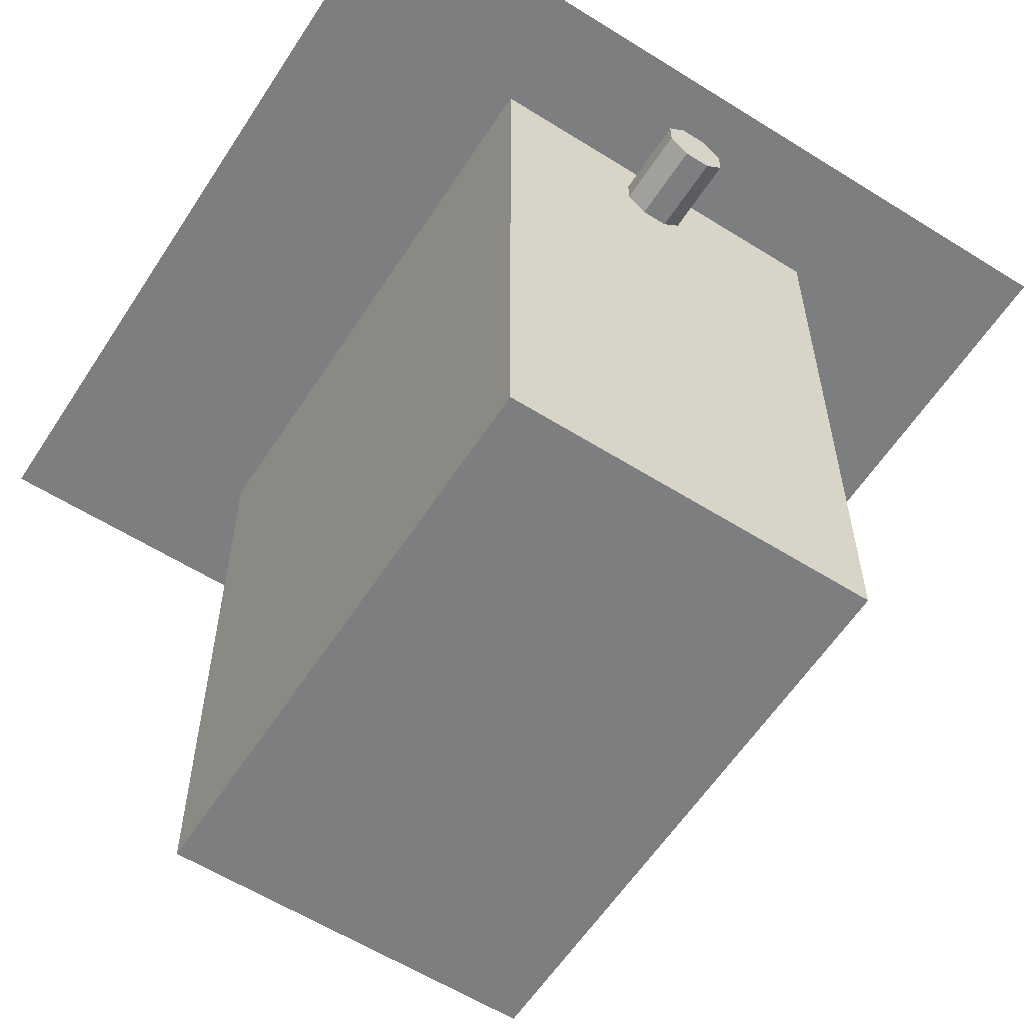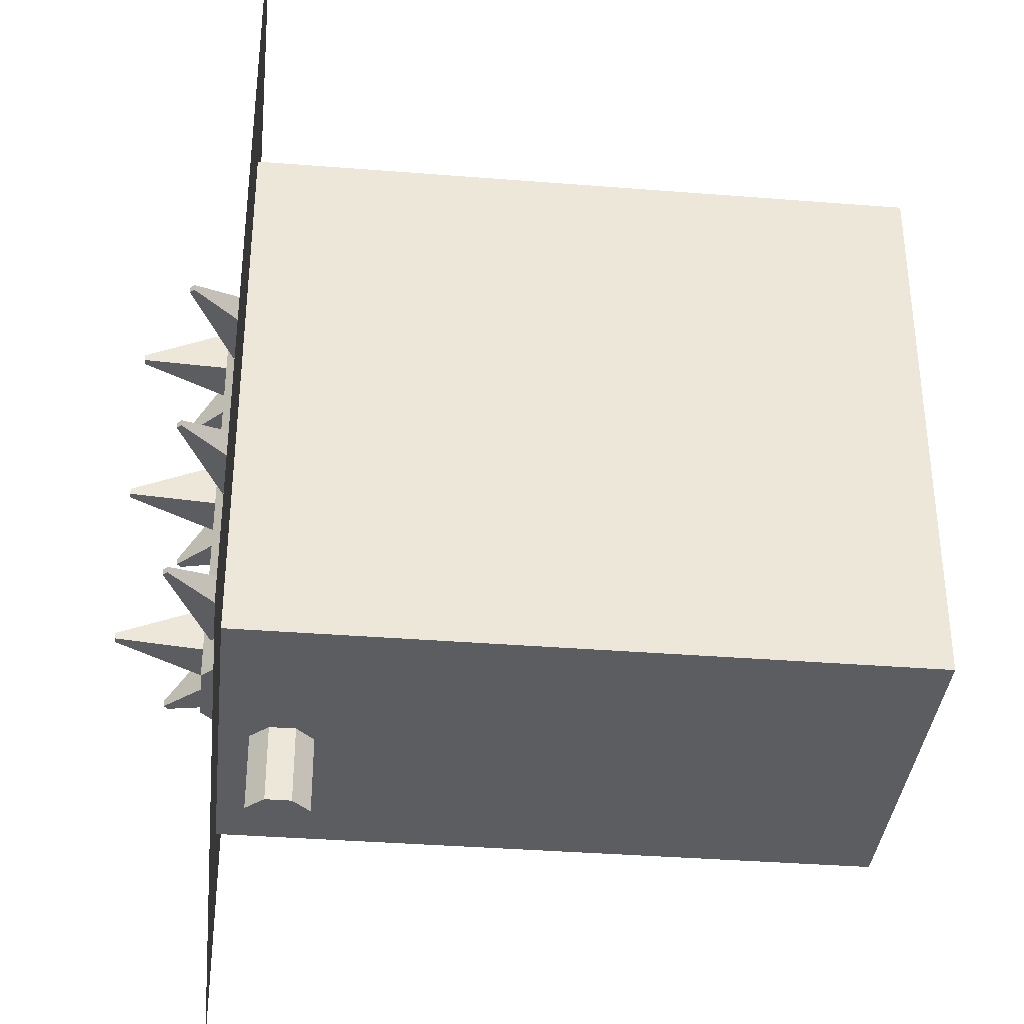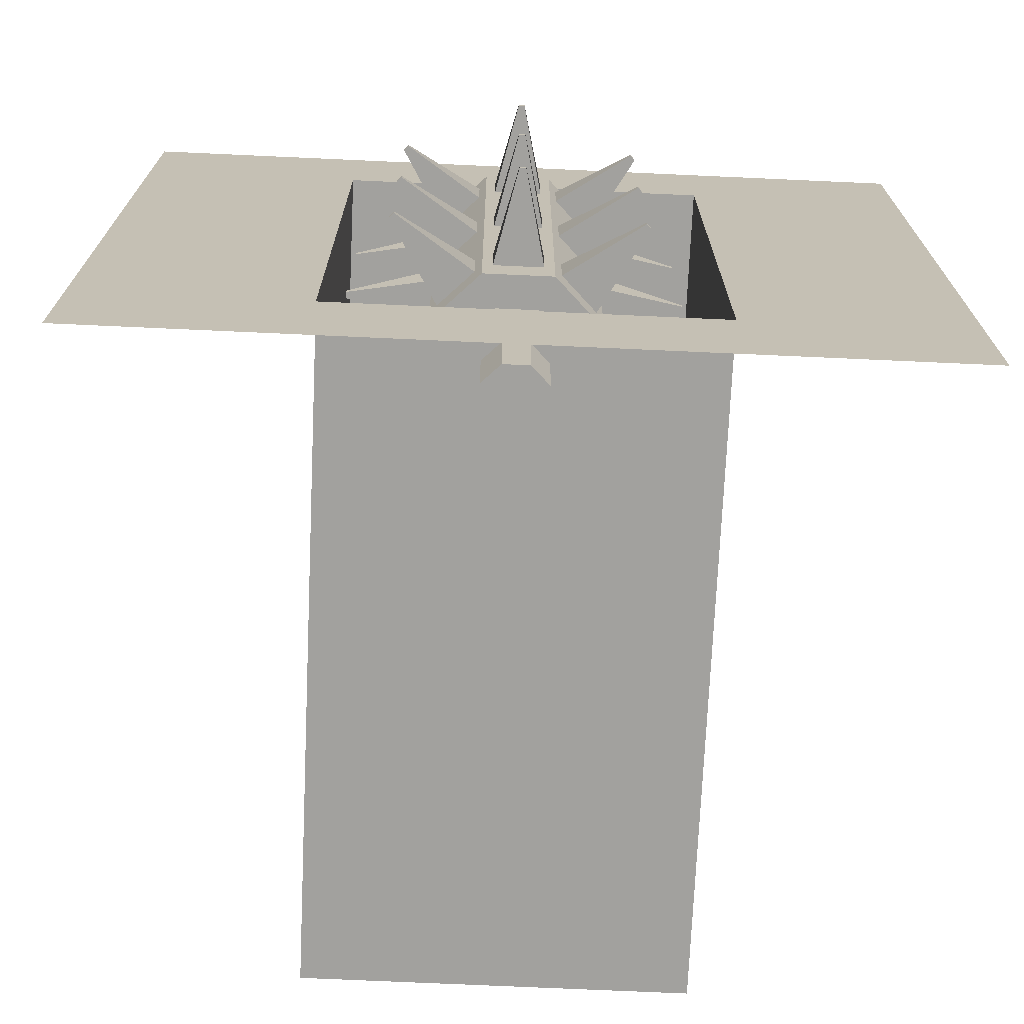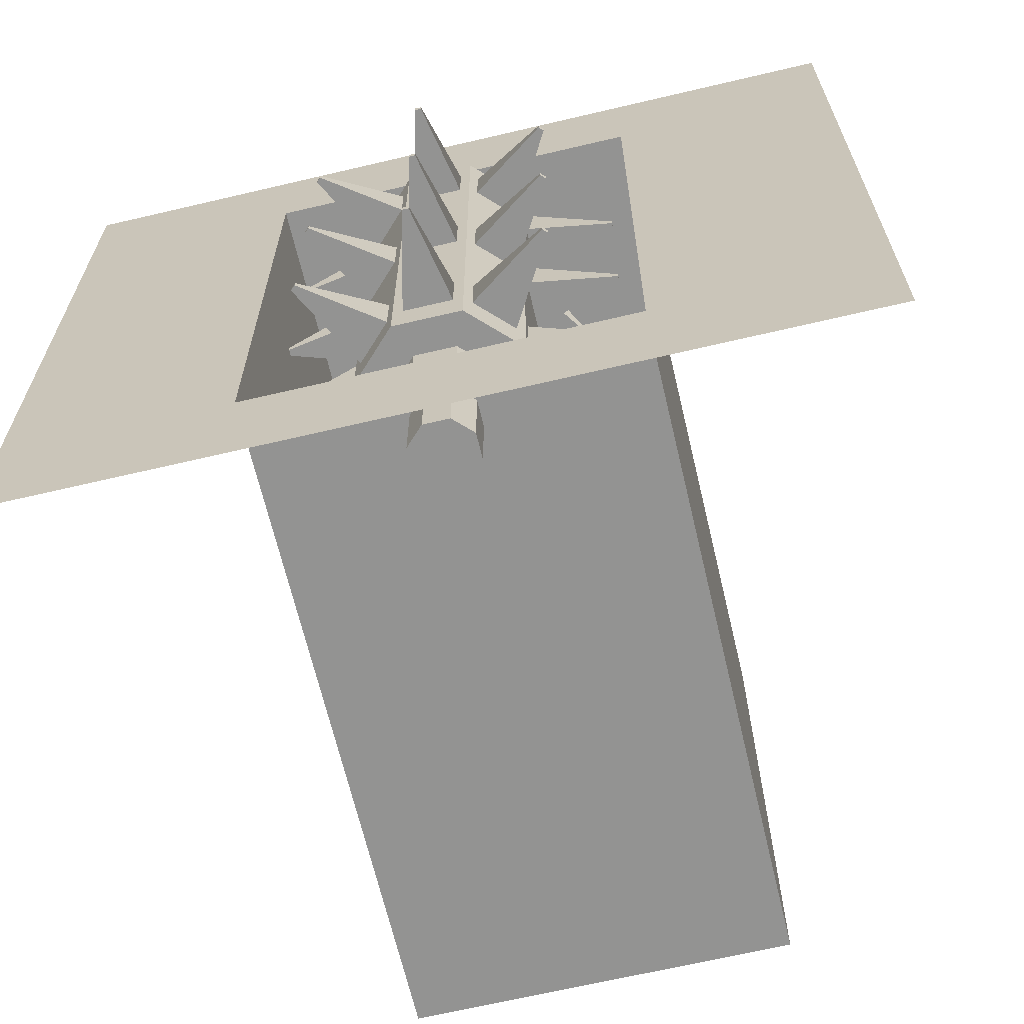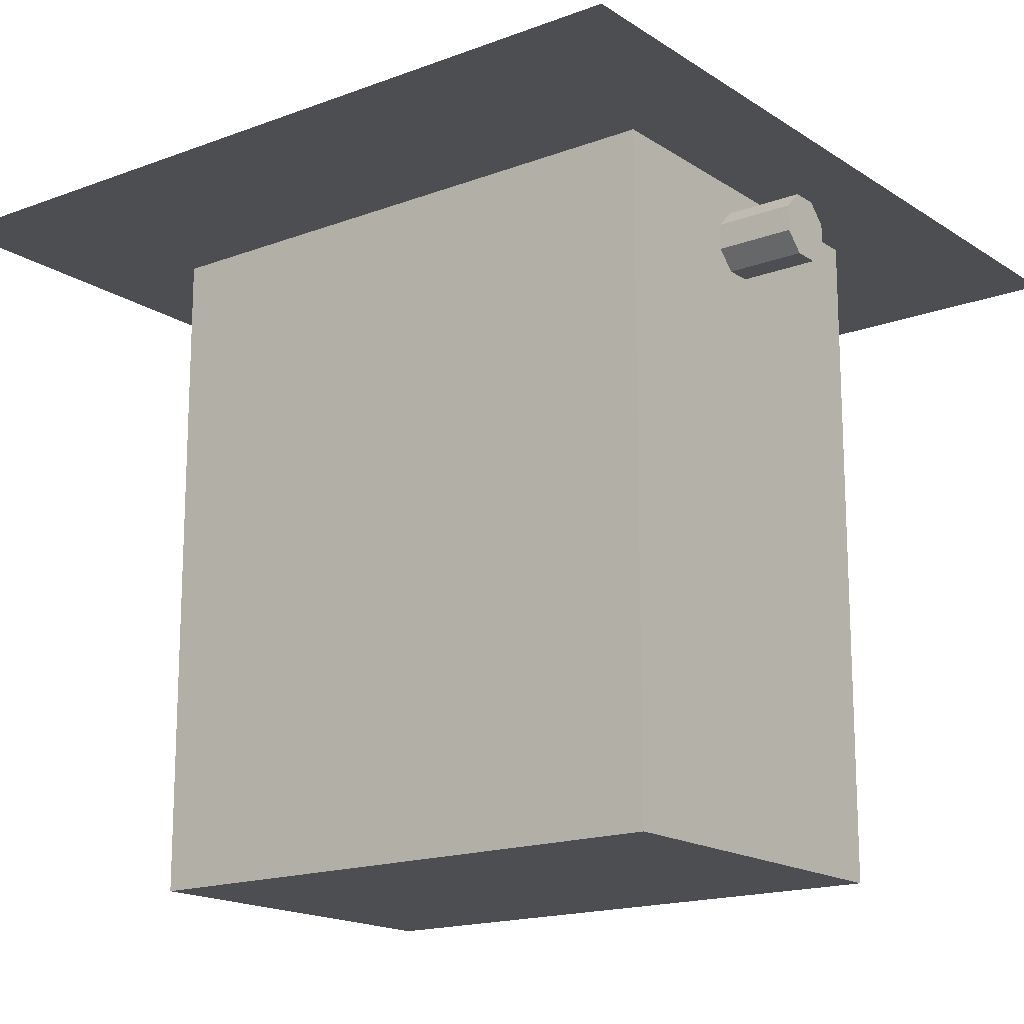
<metadata>
{"format":"obj","ext":"obj","renderer":"f3d","projection":"perspective","resolution":1024,"background":"white","views":[{"elev":-59.3,"azim":147.2,"up":"+Y"},{"elev":-36.4,"azim":-95.9,"up":"+Z"},{"elev":-72.1,"azim":177.4,"up":"+Z"},{"elev":-66.6,"azim":-166.7,"up":"+Z"},{"elev":-16.8,"azim":127.4,"up":"+Y"}]}
</metadata>
<code>
v 5 0 10
v 10 0 10
v 10 0 5
v 0 0 5
v 0 0 0
v 5 0 -2e-06
v 0 0 10
v 10 0 -4e-06
v 2.5 0 10
v 2.5 0 5
v 2.5 0 -1e-06
v 7.5 0 10
v 7.5 0 5
v 7.5 0 -3e-06
v 0 0 1.25
v 2.5 0 1.25
v 5 0 1.25
v 7.5 0 1.25
v 10 0 1.25
v 0 0 8.75
v 2.5 0 8.75
v 5 0 8.75
v 7.5 0 8.75
v 10 0 8.75
v 5 0 8.516
v 7.287 0 8.516
v 7.287 0 5
v 2.713 0 8.516
v 2.713 0 5
v 2.713 0 1.484
v 5 0 1.484
v 7.287 0 1.484
v 5 -8.19 8.516
v 7.287 -8.19 8.516
v 7.287 -8.19 5
v 5 -8.19 5
v 2.713 -8.19 8.516
v 2.713 -8.19 5
v 2.713 -8.19 1.484
v 5 -8.19 1.484
v 7.287 -8.19 1.484
f 33 34 35 36
f 15 16 11 5
f 4 20 21 10
f 6 17 18 14
f 37 33 36 38
f 11 16 17 6
f 13 23 24 3
f 14 18 19 8
f 10 16 15 4
f 36 40 39 38
f 35 41 40 36
f 3 19 18 13
f 7 9 21 20
f 22 21 9 1
f 1 12 23 22
f 24 23 12 2
f 22 23 26 25
f 26 23 13 27
f 27 13 18 32
f 21 22 25 28
f 28 29 10 21
f 17 16 30 31
f 29 30 16 10
f 18 17 31 32
f 25 26 34 33
f 34 26 27 35
f 35 27 32 41
f 28 25 33 37
f 37 38 29 28
f 31 30 39 40
f 38 39 30 29
f 32 31 40 41
v 5.586 0.1648 7.441
v 5.995 -0.2447 7.441
v 6.518 0.7419 7.19
v 6.572 0.6877 7.19
v 6.518 0.7419 7.113
v 6.572 0.6877 7.113
v 5.586 0.1648 6.862
v 5.995 -0.2447 6.862
v 5.586 0.1648 5.29
v 5.995 -0.2447 5.29
v 6.518 0.7419 5.038
v 6.572 0.6877 5.038
v 6.518 0.7419 4.962
v 6.572 0.6877 4.962
v 5.586 0.1648 4.71
v 5.995 -0.2447 4.71
v 5.586 0.1648 3.138
v 5.995 -0.2447 3.138
v 6.518 0.7419 2.887
v 6.572 0.6877 2.887
v 6.518 0.7419 2.81
v 6.572 0.6877 2.81
v 5.586 0.1648 2.559
v 5.995 -0.2447 2.559
v 4.804 0.2489 7.441
v 5.383 0.2489 7.441
v 5.055 1.316 7.19
v 5.132 1.316 7.19
v 5.055 1.316 7.113
v 5.132 1.316 7.113
v 4.804 0.2489 6.862
v 5.383 0.2489 6.862
v 4.804 0.2489 5.29
v 5.383 0.2489 5.29
v 5.055 1.316 5.038
v 5.132 1.316 5.038
v 5.055 1.316 4.962
v 5.132 1.316 4.962
v 4.804 0.2489 4.71
v 5.383 0.2489 4.71
v 4.804 0.2489 3.138
v 5.383 0.2489 3.138
v 5.055 1.316 2.887
v 5.132 1.316 2.887
v 5.055 1.316 2.81
v 5.132 1.316 2.81
v 4.804 0.2489 2.559
v 5.383 0.2489 2.559
v 4.191 -0.2447 7.441
v 4.601 0.1648 7.441
v 3.614 0.6877 7.19
v 3.668 0.7419 7.19
v 3.614 0.6877 7.113
v 3.668 0.7419 7.113
v 4.191 -0.2447 6.862
v 4.601 0.1648 6.862
v 4.191 -0.2447 5.29
v 4.601 0.1648 5.29
v 3.614 0.6877 5.038
v 3.668 0.7419 5.038
v 3.614 0.6877 4.962
v 3.668 0.7419 4.962
v 4.191 -0.2447 4.71
v 4.601 0.1648 4.71
v 4.191 -0.2447 3.138
v 4.601 0.1648 3.138
v 3.614 0.6877 2.887
v 3.668 0.7419 2.887
v 3.614 0.6877 2.81
v 3.668 0.7419 2.81
v 4.191 -0.2447 2.559
v 4.601 0.1648 2.559
v 6.079 -0.4476 3.138
v 6.079 -1.027 3.138
v 7.147 -0.6989 2.887
v 7.147 -0.7756 2.887
v 7.147 -0.6989 2.81
v 7.147 -0.7756 2.81
v 6.079 -0.4476 2.559
v 6.079 -1.027 2.559
v 6.079 -0.4476 7.441
v 6.079 -1.027 7.441
v 7.147 -0.6989 7.19
v 7.147 -0.7756 7.19
v 7.147 -0.6989 7.113
v 7.147 -0.7756 7.113
v 6.079 -0.4476 6.862
v 6.079 -1.027 6.862
v 6.079 -0.4476 5.29
v 6.079 -1.027 5.29
v 7.147 -0.6989 5.038
v 7.147 -0.7756 5.038
v 7.147 -0.6989 4.962
v 7.147 -0.7756 4.962
v 6.079 -0.4476 4.71
v 6.079 -1.027 4.71
v 4.107 -1.027 3.138
v 4.107 -0.4476 3.138
v 3.04 -0.7756 2.887
v 3.04 -0.6989 2.887
v 3.04 -0.7756 2.81
v 3.04 -0.6989 2.81
v 4.107 -1.027 2.559
v 4.107 -0.4476 2.559
v 4.107 -1.027 7.441
v 4.107 -0.4476 7.441
v 3.04 -0.7756 7.19
v 3.04 -0.6989 7.19
v 3.04 -0.7756 7.113
v 3.04 -0.6989 7.113
v 4.107 -1.027 6.862
v 4.107 -0.4476 6.862
v 4.107 -1.027 5.29
v 4.107 -0.4476 5.29
v 3.04 -0.7756 5.038
v 3.04 -0.6989 5.038
v 3.04 -0.7756 4.962
v 3.04 -0.6989 4.962
v 4.107 -1.027 4.71
v 4.107 -0.4476 4.71
v 5.383 -1.723 3.138
v 4.804 -1.723 3.138
v 5.132 -2.791 2.887
v 5.055 -2.791 2.887
v 5.132 -2.791 2.81
v 5.055 -2.791 2.81
v 5.383 -1.723 2.559
v 4.804 -1.723 2.559
v 5.383 -1.723 7.441
v 4.804 -1.723 7.441
v 5.132 -2.791 7.19
v 5.055 -2.791 7.19
v 5.132 -2.791 7.113
v 5.055 -2.791 7.113
v 5.383 -1.723 6.862
v 4.804 -1.723 6.862
v 5.383 -1.723 5.29
v 4.804 -1.723 5.29
v 5.132 -2.791 5.038
v 5.055 -2.791 5.038
v 5.132 -2.791 4.962
v 5.055 -2.791 4.962
v 5.383 -1.723 4.71
v 4.804 -1.723 4.71
v 6.079 -0.3288 2.118
v 5.502 0.2489 2.118
v 4.685 0.2489 2.118
v 4.107 -0.3288 2.118
v 4.107 -1.146 2.118
v 4.685 -1.723 2.118
v 5.502 -1.723 2.118
v 6.079 -1.146 2.118
v 6.079 -0.3288 7.882
v 5.502 0.2489 7.882
v 4.685 0.2489 7.882
v 4.107 -0.3288 7.882
v 4.107 -1.146 7.882
v 4.685 -1.723 7.882
v 5.502 -1.723 7.882
v 6.079 -1.146 7.882
v 4.846 -1.334 2.118
v 5.34 -1.334 2.118
v 4.497 -0.9844 2.118
v 4.497 -0.4901 2.118
v 5.69 -0.9844 2.118
v 5.34 -0.1406 2.118
v 4.846 -0.1406 2.118
v 5.69 -0.4901 2.118
v 4.497 -0.4901 7.882
v 4.497 -0.9844 7.882
v 4.846 -1.334 7.882
v 5.34 -1.334 7.882
v 5.69 -0.9844 7.882
v 5.69 -0.4901 7.882
v 5.34 -0.1406 7.882
v 4.846 -0.1406 7.882
v 4.846 -1.334 1.865
v 5.34 -1.334 1.865
v 4.497 -0.9844 1.865
v 4.497 -0.4901 1.865
v 5.69 -0.9844 1.865
v 5.34 -0.1406 1.865
v 4.846 -0.1406 1.865
v 5.69 -0.4901 1.865
v 4.497 -0.4901 8.135
v 4.497 -0.9844 8.135
v 4.846 -1.334 8.135
v 5.34 -1.334 8.135
v 5.69 -0.9844 8.135
v 5.69 -0.4901 8.135
v 5.34 -0.1406 8.135
v 4.846 -0.1406 8.135
v 4.936 -1.116 1.865
v 5.25 -1.116 1.865
v 4.714 -0.8941 1.865
v 4.714 -0.5804 1.865
v 5.472 -0.8941 1.865
v 5.25 -0.3585 1.865
v 4.936 -0.3585 1.865
v 5.472 -0.5804 1.865
v 4.714 -0.5804 8.135
v 4.714 -0.8941 8.135
v 4.936 -1.116 8.135
v 5.25 -1.116 8.135
v 5.472 -0.8941 8.135
v 5.472 -0.5804 8.135
v 5.25 -0.3585 8.135
v 4.936 -0.3585 8.135
v 4.936 -1.116 0.524
v 5.25 -1.116 0.524
v 4.714 -0.8941 0.524
v 4.714 -0.5804 0.524
v 5.093 -0.7372 0.524
v 5.472 -0.8941 0.524
v 5.25 -0.3585 0.524
v 4.936 -0.3585 0.524
v 5.472 -0.5804 0.524
v 4.714 -0.5804 9.476
v 5.093 -0.7372 9.476
v 4.714 -0.8941 9.476
v 4.936 -1.116 9.476
v 5.25 -1.116 9.476
v 5.472 -0.8941 9.476
v 5.472 -0.5804 9.476
v 5.25 -0.3585 9.476
v 4.936 -0.3585 9.476
v 5.995 -1.23 7.441
v 5.586 -1.639 7.441
v 6.572 -2.162 7.19
v 6.518 -2.216 7.19
v 6.572 -2.162 7.113
v 6.518 -2.216 7.113
v 5.995 -1.23 6.862
v 5.586 -1.639 6.862
v 5.995 -1.23 5.29
v 5.586 -1.639 5.29
v 6.572 -2.162 5.038
v 6.518 -2.216 5.038
v 6.572 -2.162 4.962
v 6.518 -2.216 4.962
v 5.995 -1.23 4.71
v 5.586 -1.639 4.71
v 5.995 -1.23 3.138
v 5.586 -1.639 3.138
v 6.572 -2.162 2.887
v 6.518 -2.216 2.887
v 6.572 -2.162 2.81
v 6.518 -2.216 2.81
v 5.995 -1.23 2.559
v 5.586 -1.639 2.559
v 4.601 -1.639 7.441
v 4.191 -1.23 7.441
v 3.668 -2.216 7.19
v 3.614 -2.162 7.19
v 3.668 -2.216 7.113
v 3.614 -2.162 7.113
v 4.601 -1.639 6.862
v 4.191 -1.23 6.862
v 4.601 -1.639 5.29
v 4.191 -1.23 5.29
v 3.668 -2.216 5.038
v 3.614 -2.162 5.038
v 3.668 -2.216 4.962
v 3.614 -2.162 4.962
v 4.601 -1.639 4.71
v 4.191 -1.23 4.71
v 4.601 -1.639 3.138
v 4.191 -1.23 3.138
v 3.668 -2.216 2.887
v 3.614 -2.162 2.887
v 3.668 -2.216 2.81
v 3.614 -2.162 2.81
v 4.601 -1.639 2.559
v 4.191 -1.23 2.559
f 42 43 45 44
f 44 45 47 46
f 46 47 49 48
f 43 49 47 45
f 48 42 44 46
f 50 51 53 52
f 52 53 55 54
f 54 55 57 56
f 51 57 55 53
f 56 50 52 54
f 58 59 61 60
f 60 61 63 62
f 62 63 65 64
f 59 65 63 61
f 64 58 60 62
f 66 67 69 68
f 68 69 71 70
f 70 71 73 72
f 67 73 71 69
f 72 66 68 70
f 74 75 77 76
f 76 77 79 78
f 78 79 81 80
f 75 81 79 77
f 80 74 76 78
f 82 83 85 84
f 84 85 87 86
f 86 87 89 88
f 83 89 87 85
f 88 82 84 86
f 90 91 93 92
f 92 93 95 94
f 94 95 97 96
f 91 97 95 93
f 96 90 92 94
f 98 99 101 100
f 100 101 103 102
f 102 103 105 104
f 99 105 103 101
f 104 98 100 102
f 106 107 109 108
f 108 109 111 110
f 110 111 113 112
f 107 113 111 109
f 112 106 108 110
f 114 115 117 116
f 116 117 119 118
f 118 119 121 120
f 115 121 119 117
f 120 114 116 118
f 122 123 125 124
f 124 125 127 126
f 126 127 129 128
f 123 129 127 125
f 128 122 124 126
f 130 131 133 132
f 132 133 135 134
f 134 135 137 136
f 131 137 135 133
f 136 130 132 134
f 138 139 141 140
f 140 141 143 142
f 142 143 145 144
f 139 145 143 141
f 144 138 140 142
f 146 147 149 148
f 148 149 151 150
f 150 151 153 152
f 147 153 151 149
f 152 146 148 150
f 154 155 157 156
f 156 157 159 158
f 158 159 161 160
f 155 161 159 157
f 160 154 156 158
f 162 163 165 164
f 164 165 167 166
f 166 167 169 168
f 163 169 167 165
f 168 162 164 166
f 170 171 173 172
f 172 173 175 174
f 174 175 177 176
f 171 177 175 173
f 176 170 172 174
f 178 179 181 180
f 180 181 183 182
f 182 183 185 184
f 179 185 183 181
f 184 178 180 182
f 186 187 195 194
f 187 188 196 195
f 188 189 197 196
f 189 190 198 197
f 190 191 199 198
f 191 192 200 199
f 192 193 201 200
f 193 186 194 201
f 251 250 252 253 254 255
f 257 256 258 255 254 253
f 260 259 261 262 263 264
f 260 264 265 266 267 259
f 192 191 202 203
f 191 190 204 202
f 190 189 205 204
f 193 192 203 206
f 188 187 207 208
f 187 186 209 207
f 186 193 206 209
f 189 188 208 205
f 197 198 211 210
f 198 199 212 211
f 199 200 213 212
f 200 201 214 213
f 201 194 215 214
f 194 195 216 215
f 195 196 217 216
f 196 197 210 217
f 203 202 218 219
f 202 204 220 218
f 204 205 221 220
f 206 203 219 222
f 208 207 223 224
f 207 209 225 223
f 209 206 222 225
f 205 208 224 221
f 210 211 227 226
f 211 212 228 227
f 212 213 229 228
f 213 214 230 229
f 214 215 231 230
f 215 216 232 231
f 216 217 233 232
f 217 210 226 233
f 219 218 234 235
f 218 220 236 234
f 220 221 237 236
f 222 219 235 238
f 224 223 239 240
f 223 225 241 239
f 225 222 238 241
f 221 224 240 237
f 226 227 243 242
f 227 228 244 243
f 228 229 245 244
f 229 230 246 245
f 230 231 247 246
f 231 232 248 247
f 232 233 249 248
f 233 226 242 249
f 235 234 250 251
f 234 236 252 250
f 236 237 253 252
f 238 235 251 255
f 240 239 256 257
f 239 241 258 256
f 241 238 255 258
f 237 240 257 253
f 242 243 261 259
f 243 244 262 261
f 244 245 263 262
f 245 246 264 263
f 246 247 265 264
f 247 248 266 265
f 248 249 267 266
f 249 242 259 267
f 268 269 271 270
f 270 271 273 272
f 272 273 275 274
f 269 275 273 271
f 274 268 270 272
f 276 277 279 278
f 278 279 281 280
f 280 281 283 282
f 277 283 281 279
f 282 276 278 280
f 284 285 287 286
f 286 287 289 288
f 288 289 291 290
f 285 291 289 287
f 290 284 286 288
f 292 293 295 294
f 294 295 297 296
f 296 297 299 298
f 293 299 297 295
f 298 292 294 296
f 300 301 303 302
f 302 303 305 304
f 304 305 307 306
f 301 307 305 303
f 306 300 302 304
f 308 309 311 310
f 310 311 313 312
f 312 313 315 314
f 309 315 313 311
f 314 308 310 312

</code>
